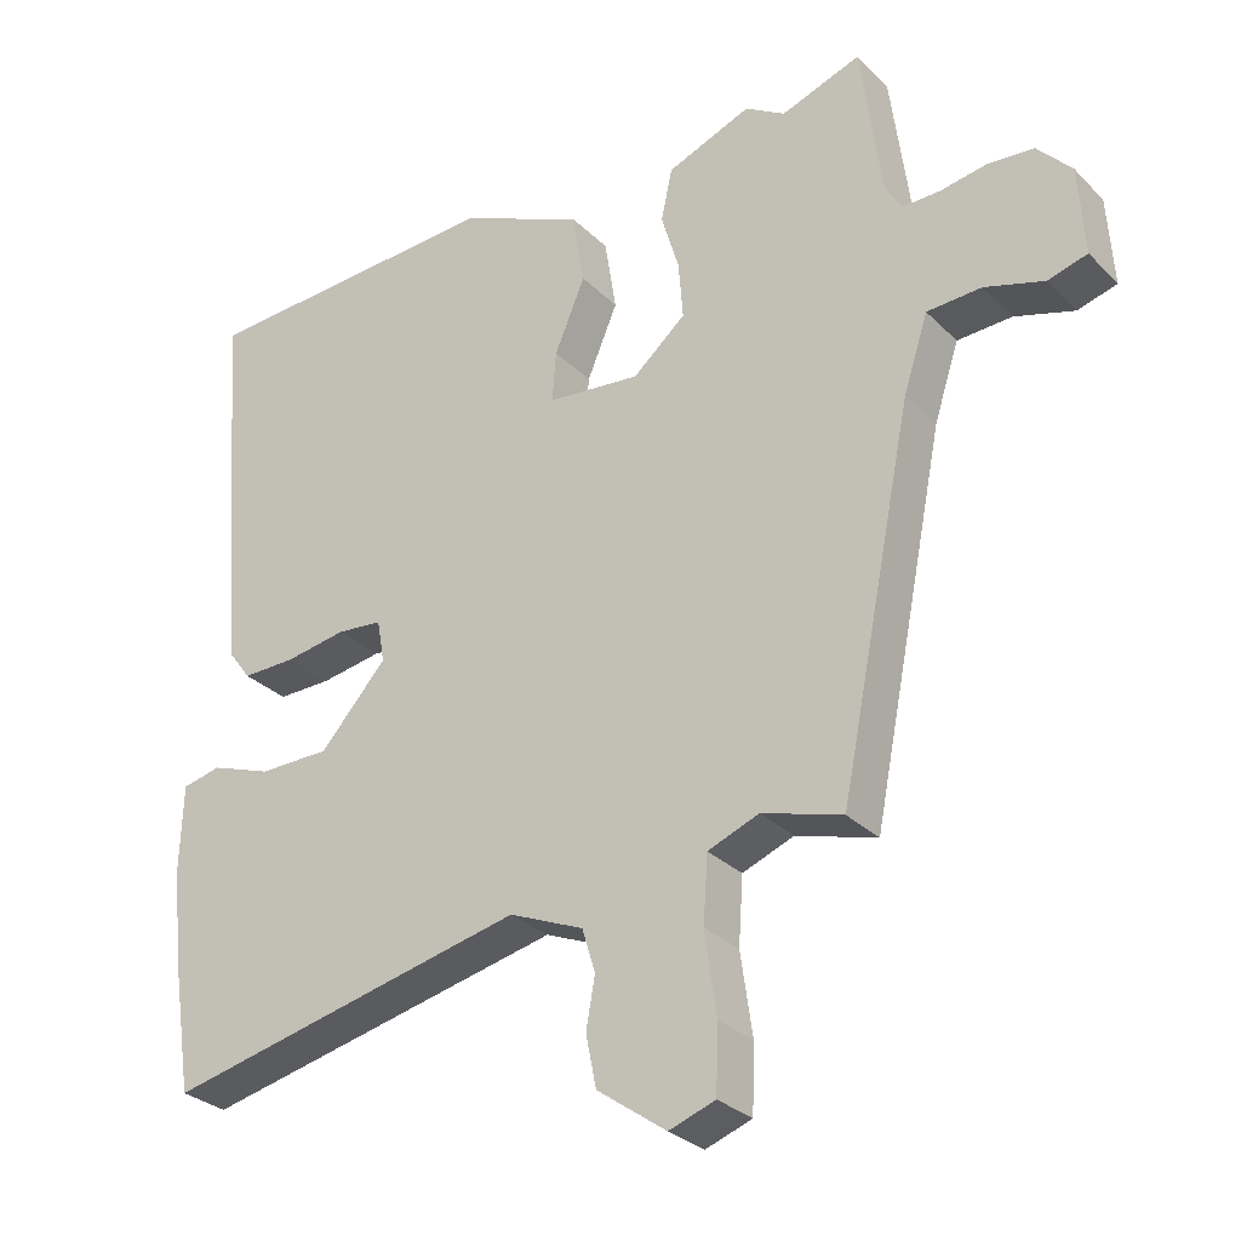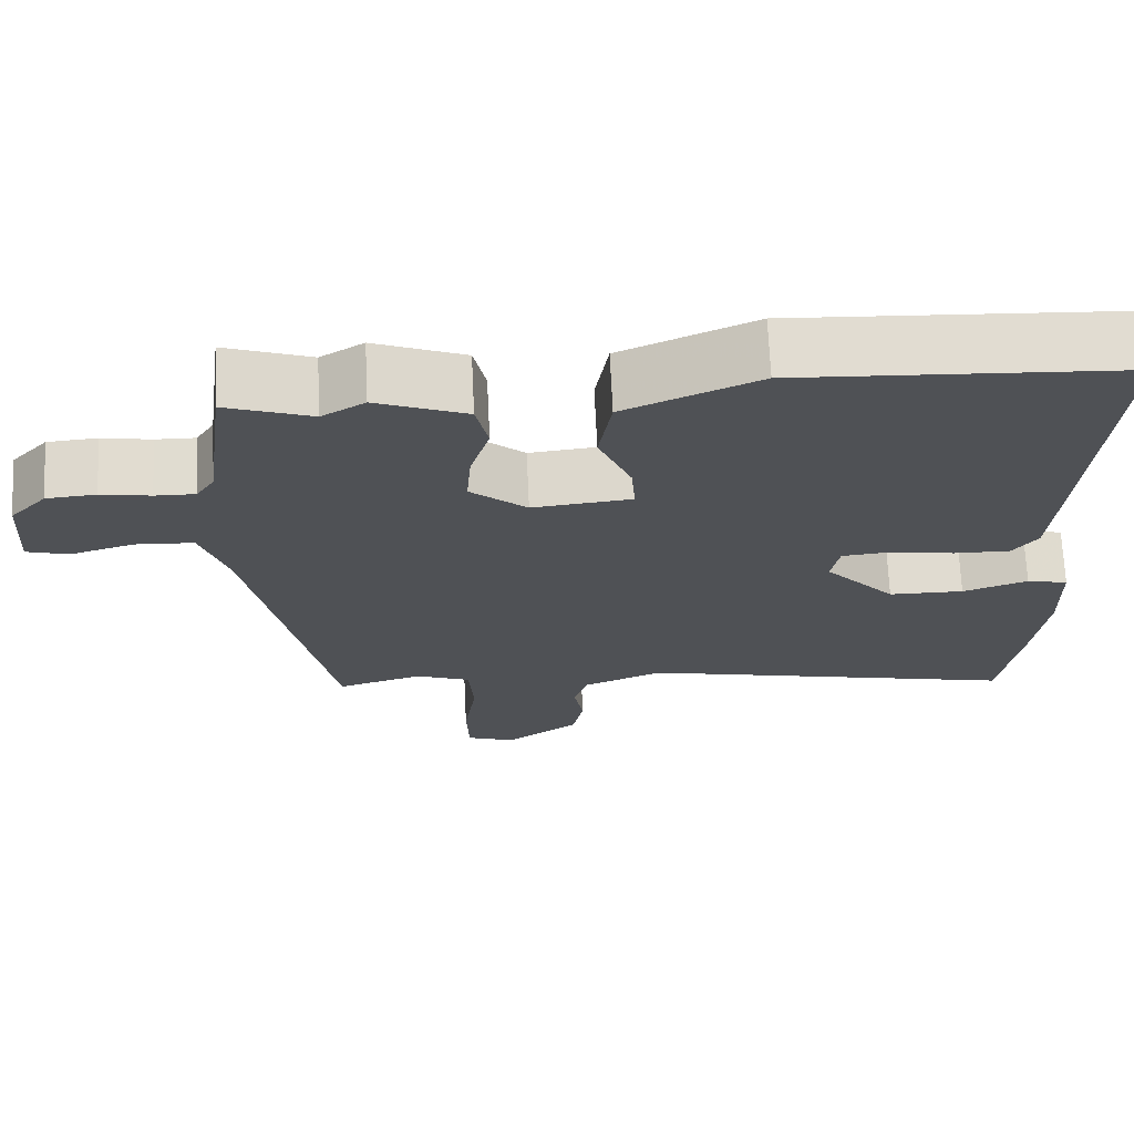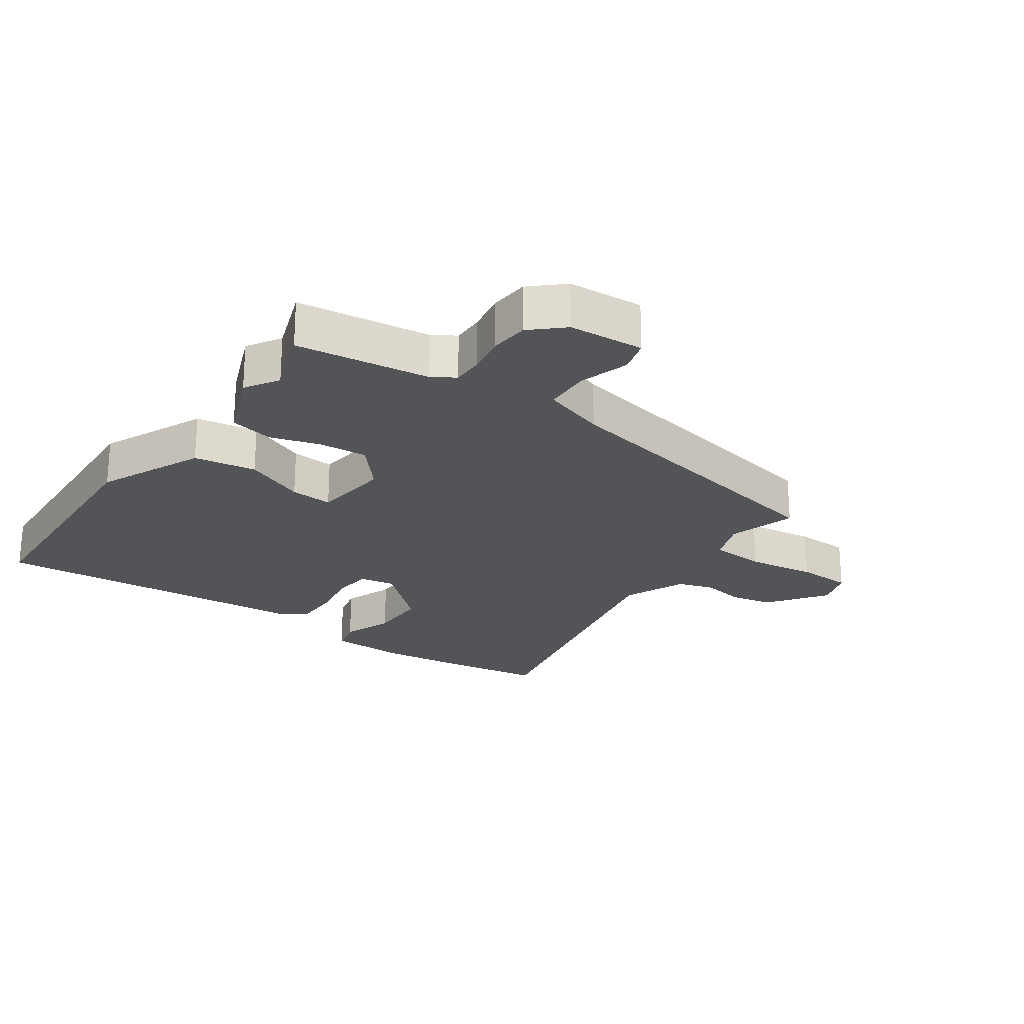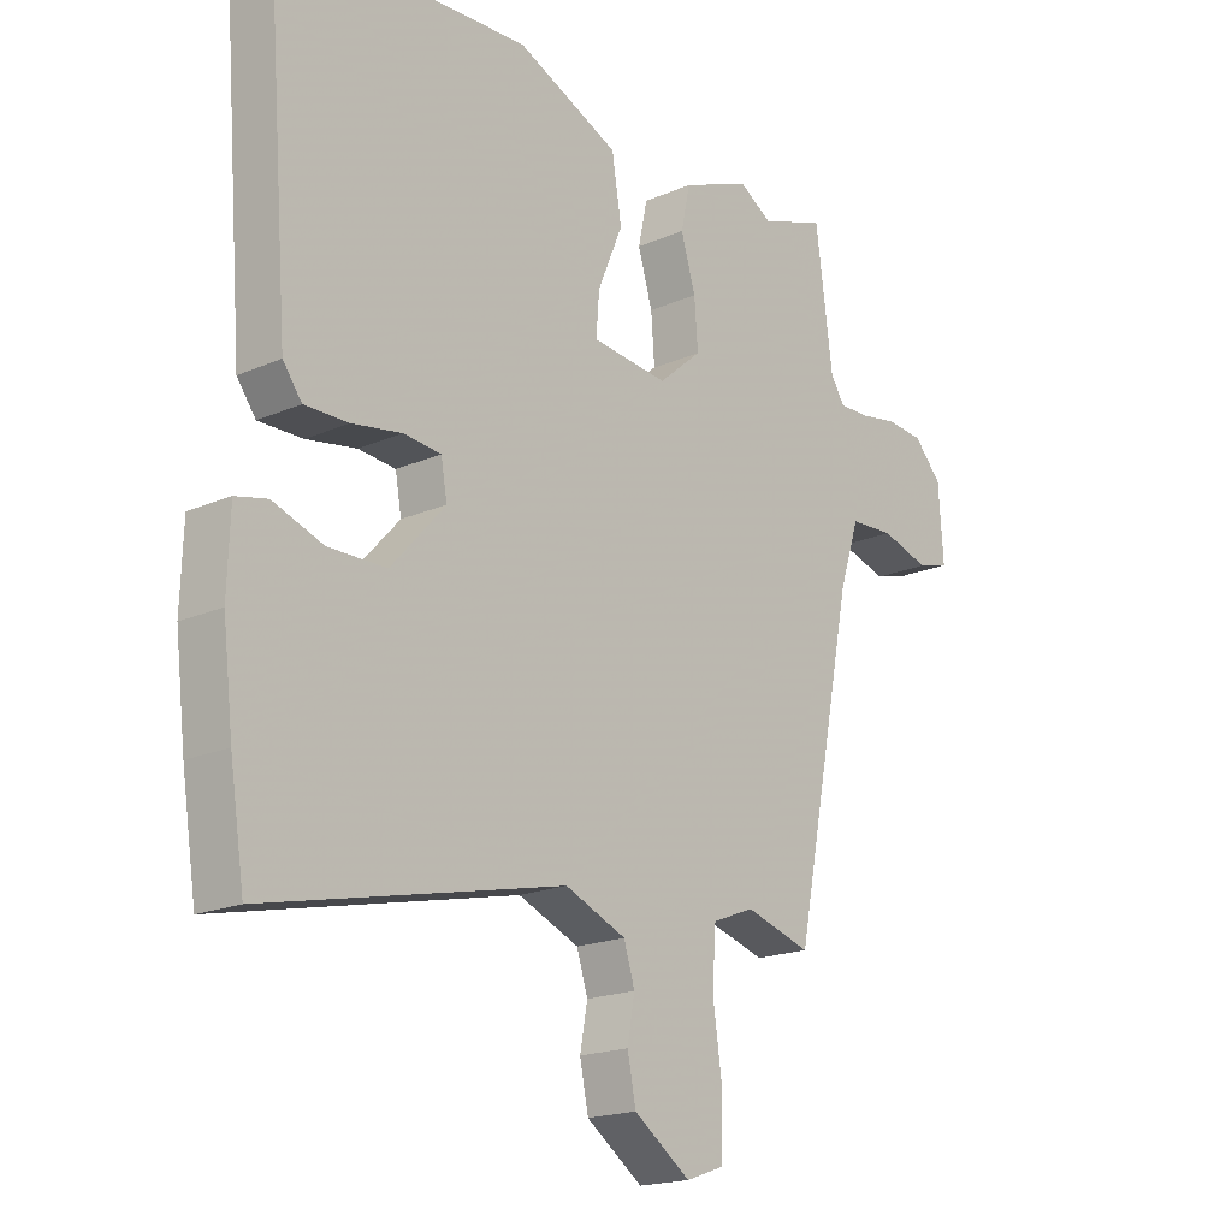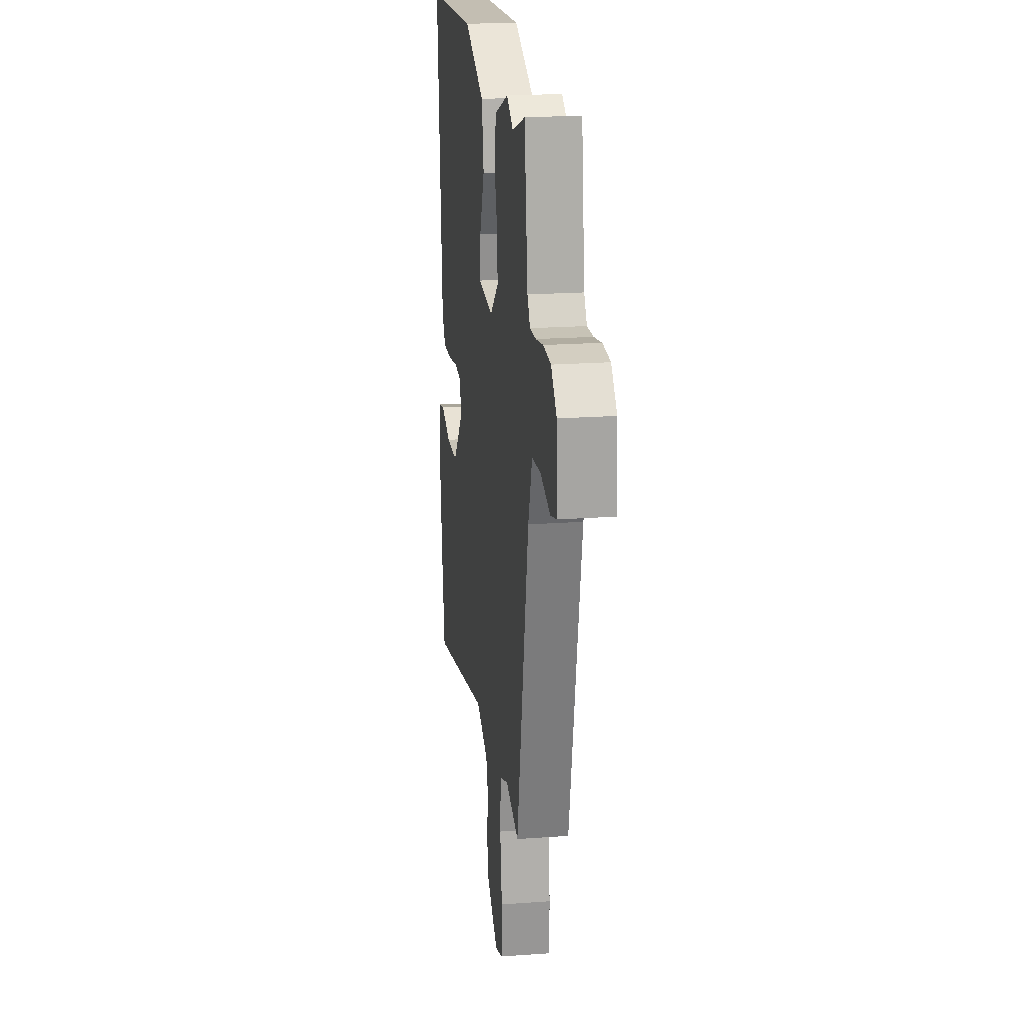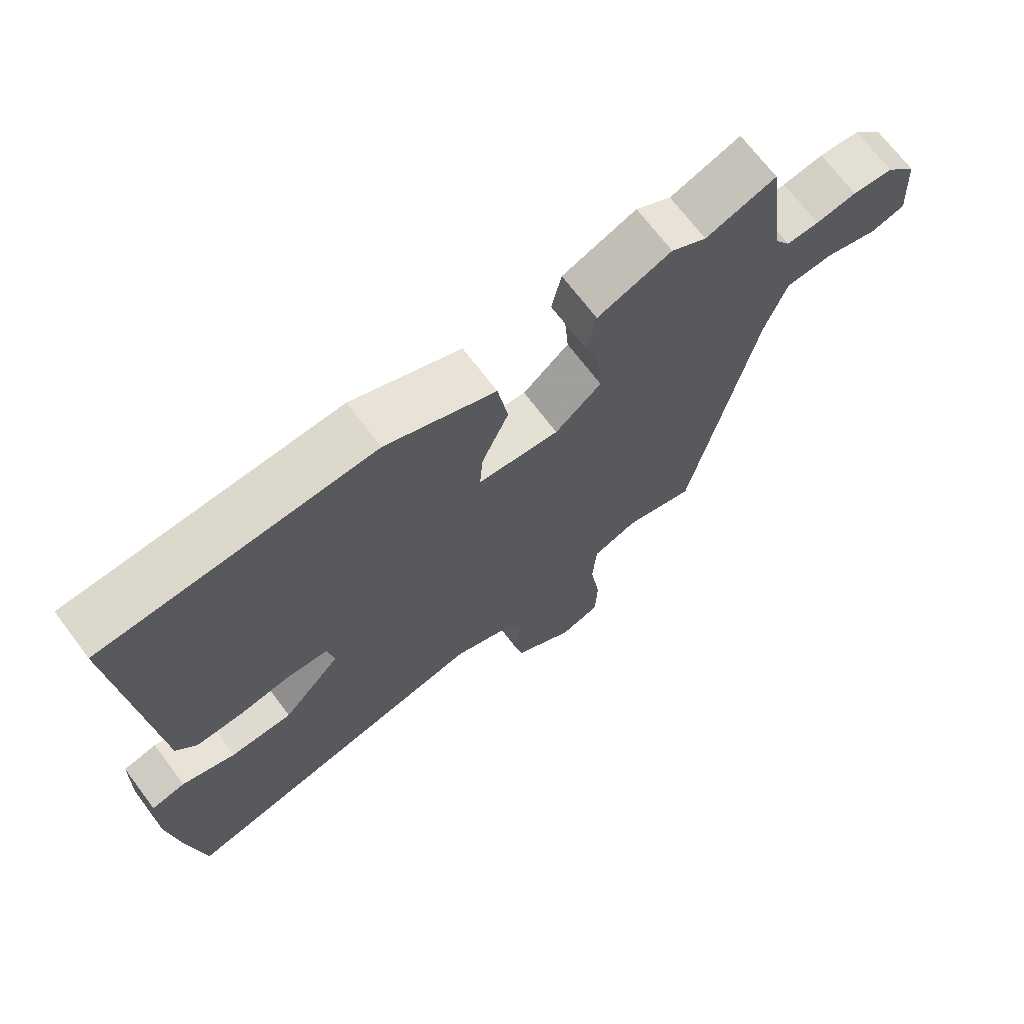
<metadata>
{"format":"obj","ext":"obj","renderer":"f3d","projection":"perspective","resolution":1024,"background":"white","views":[{"elev":-29.3,"azim":35.2,"up":"+Z"},{"elev":70.1,"azim":177.3,"up":"+Z"},{"elev":-23.4,"azim":54.8,"up":"+Y"},{"elev":-18.7,"azim":-50.1,"up":"+Z"},{"elev":20.5,"azim":82.4,"up":"+Z"},{"elev":70.1,"azim":-37.1,"up":"+Z"}]}
</metadata>
<code>
v -0.483 0.07 -0.61
v -0.507 0.07 -0.455
v -0.524 0.07 -0.312
v -0.52 0.07 -0.191
v -0.468 0.07 -0.179
v -0.386 0.07 -0.208
v -0.291 0.07 -0.207
v -0.202 0.07 -0.108
v -0.212 0.07 -0.051
v -0.273 0.07 -0.045
v -0.355 0.07 -0.059
v -0.427 0.07 -0.06
v -0.458 0.07 -0.018
v -0.498 0.07 0.494
v -0.085 0.07 0.516
v 0.083 0.07 0.442
v 0.099 0.07 0.343
v 0.058 0.07 0.246
v 0.053 0.07 0.178
v 0.178 0.07 0.165
v 0.249 0.07 0.226
v 0.243 0.07 0.303
v 0.219 0.07 0.383
v 0.234 0.07 0.453
v 0.347 0.07 0.498
v 0.401 0.07 0.465
v 0.508 0.07 0.503
v 0.536 0.07 0.291
v 0.559 0.07 0.255
v 0.609 0.07 0.256
v 0.671 0.07 0.267
v 0.733 0.07 0.262
v 0.779 0.07 0.212
v 0.787 0.07 0.092
v 0.734 0.07 0.077
v 0.654 0.07 0.101
v 0.581 0.07 0.097
v 0.548 0.07 -0.004
v 0.449 0.07 -0.499
v 0.341 0.07 -0.467
v 0.272 0.07 -0.494
v 0.266 0.07 -0.583
v 0.282 0.07 -0.693
v 0.279 0.07 -0.781
v 0.217 0.07 -0.803
v 0.124 0.07 -0.737
v 0.11 0.07 -0.668
v 0.122 0.07 -0.601
v 0.104 0.07 -0.543
v 0.004 0.07 -0.501
v -0.483 0 -0.61
v -0.507 0 -0.455
v -0.524 0 -0.312
v -0.52 0 -0.191
v -0.468 0 -0.179
v -0.386 0 -0.208
v -0.291 0 -0.207
v -0.202 0 -0.108
v -0.212 0 -0.051
v -0.273 0 -0.045
v -0.355 0 -0.059
v -0.427 0 -0.06
v -0.458 0 -0.018
v -0.498 0 0.494
v -0.085 0 0.516
v 0.083 0 0.442
v 0.099 0 0.343
v 0.058 0 0.246
v 0.053 0 0.178
v 0.178 0 0.165
v 0.249 0 0.226
v 0.243 0 0.303
v 0.219 0 0.383
v 0.234 0 0.453
v 0.347 0 0.498
v 0.401 0 0.465
v 0.508 0 0.503
v 0.536 0 0.291
v 0.559 0 0.255
v 0.609 0 0.256
v 0.671 0 0.267
v 0.733 0 0.262
v 0.779 0 0.212
v 0.787 0 0.092
v 0.734 0 0.077
v 0.654 0 0.101
v 0.581 0 0.097
v 0.548 0 -0.004
v 0.449 0 -0.499
v 0.341 0 -0.467
v 0.272 0 -0.494
v 0.266 0 -0.583
v 0.282 0 -0.693
v 0.279 0 -0.781
v 0.217 0 -0.803
v 0.124 0 -0.737
v 0.11 0 -0.668
v 0.122 0 -0.601
v 0.104 0 -0.543
v 0.004 0 -0.501
f 46 47 48
f 45 46 48
f 44 45 48
f 43 44 48
f 42 43 48
f 41 42 48 49
f 40 41 49 50
f 38 39 40
f 37 38 40 50
f 34 35 36
f 33 34 36
f 32 33 36
f 31 32 36
f 30 31 36
f 29 30 36 37
f 50 1 2
f 37 50 2
f 29 37 2
f 28 29 2
f 24 25 26
f 23 24 26
f 22 23 26
f 26 27 28
f 22 26 28
f 21 22 28
f 16 17 18
f 15 16 18
f 14 15 18
f 13 14 18
f 12 13 18
f 11 12 18
f 10 11 18
f 9 10 18 19
f 8 9 19 20
f 4 5 6
f 3 4 6
f 2 3 6
f 2 6 7
f 20 21 28 2
f 2 7 8 20
f 98 97 96
f 98 96 95
f 98 95 94
f 98 94 93
f 98 93 92
f 99 98 92 91
f 100 99 91 90
f 90 89 88
f 100 90 88 87
f 86 85 84
f 86 84 83
f 86 83 82
f 86 82 81
f 86 81 80
f 87 86 80 79
f 52 51 100
f 52 100 87
f 52 87 79
f 52 79 78
f 76 75 74
f 76 74 73
f 76 73 72
f 78 77 76
f 78 76 72
f 78 72 71
f 68 67 66
f 68 66 65
f 68 65 64
f 68 64 63
f 68 63 62
f 68 62 61
f 68 61 60
f 69 68 60 59
f 70 69 59 58
f 56 55 54
f 56 54 53
f 56 53 52
f 57 56 52
f 52 78 71 70
f 70 58 57 52
f 1 51 52 2
f 2 52 53 3
f 3 53 54 4
f 4 54 55 5
f 5 55 56 6
f 6 56 57 7
f 7 57 58 8
f 8 58 59 9
f 9 59 60 10
f 10 60 61 11
f 11 61 62 12
f 12 62 63 13
f 13 63 64 14
f 14 64 65 15
f 15 65 66 16
f 16 66 67 17
f 17 67 68 18
f 18 68 69 19
f 19 69 70 20
f 20 70 71 21
f 21 71 72 22
f 22 72 73 23
f 23 73 74 24
f 24 74 75 25
f 25 75 76 26
f 26 76 77 27
f 27 77 78 28
f 28 78 79 29
f 29 79 80 30
f 30 80 81 31
f 31 81 82 32
f 32 82 83 33
f 33 83 84 34
f 34 84 85 35
f 35 85 86 36
f 36 86 87 37
f 37 87 88 38
f 38 88 89 39
f 39 89 90 40
f 40 90 91 41
f 41 91 92 42
f 42 92 93 43
f 43 93 94 44
f 44 94 95 45
f 45 95 96 46
f 46 96 97 47
f 47 97 98 48
f 48 98 99 49
f 49 99 100 50
f 50 100 51 1

</code>
